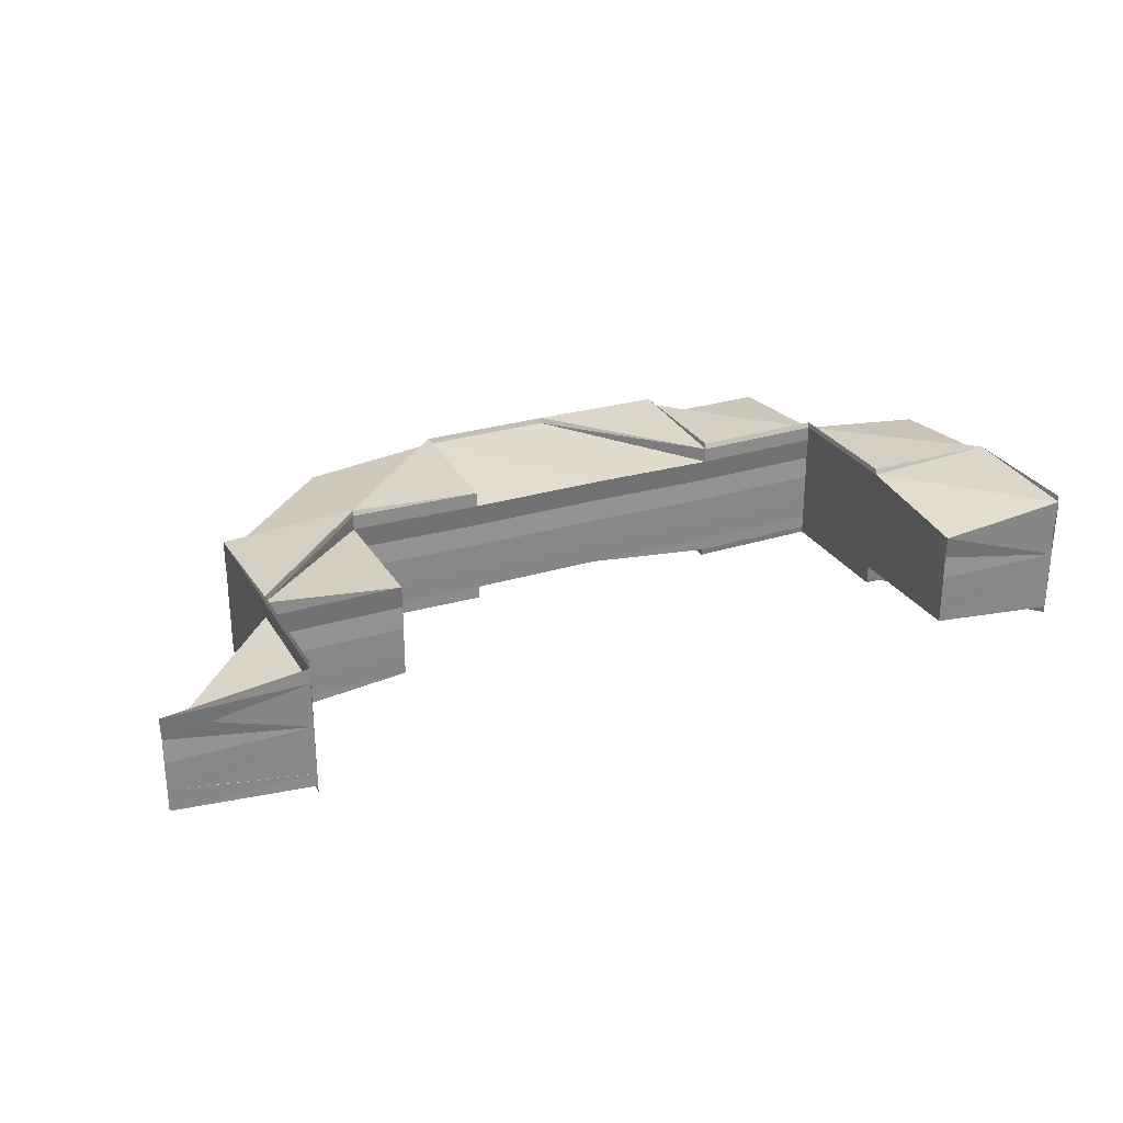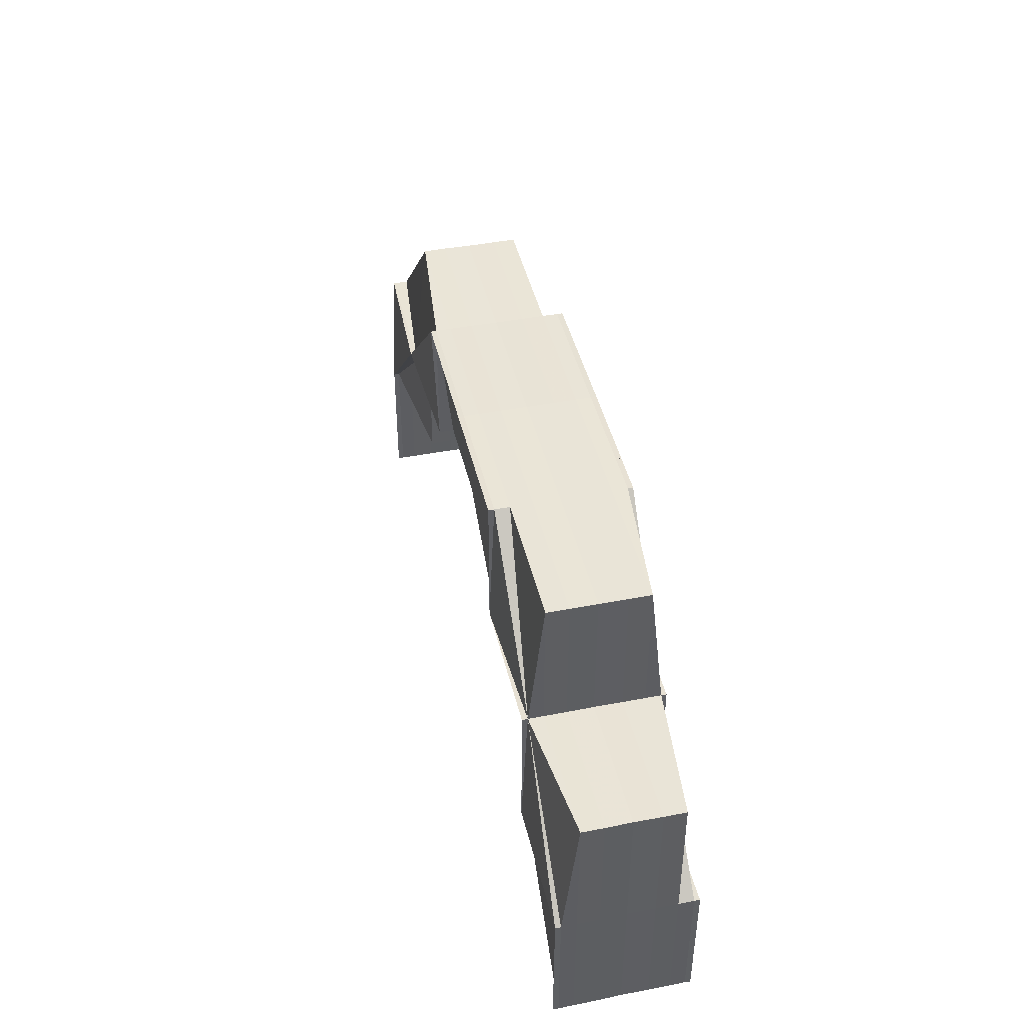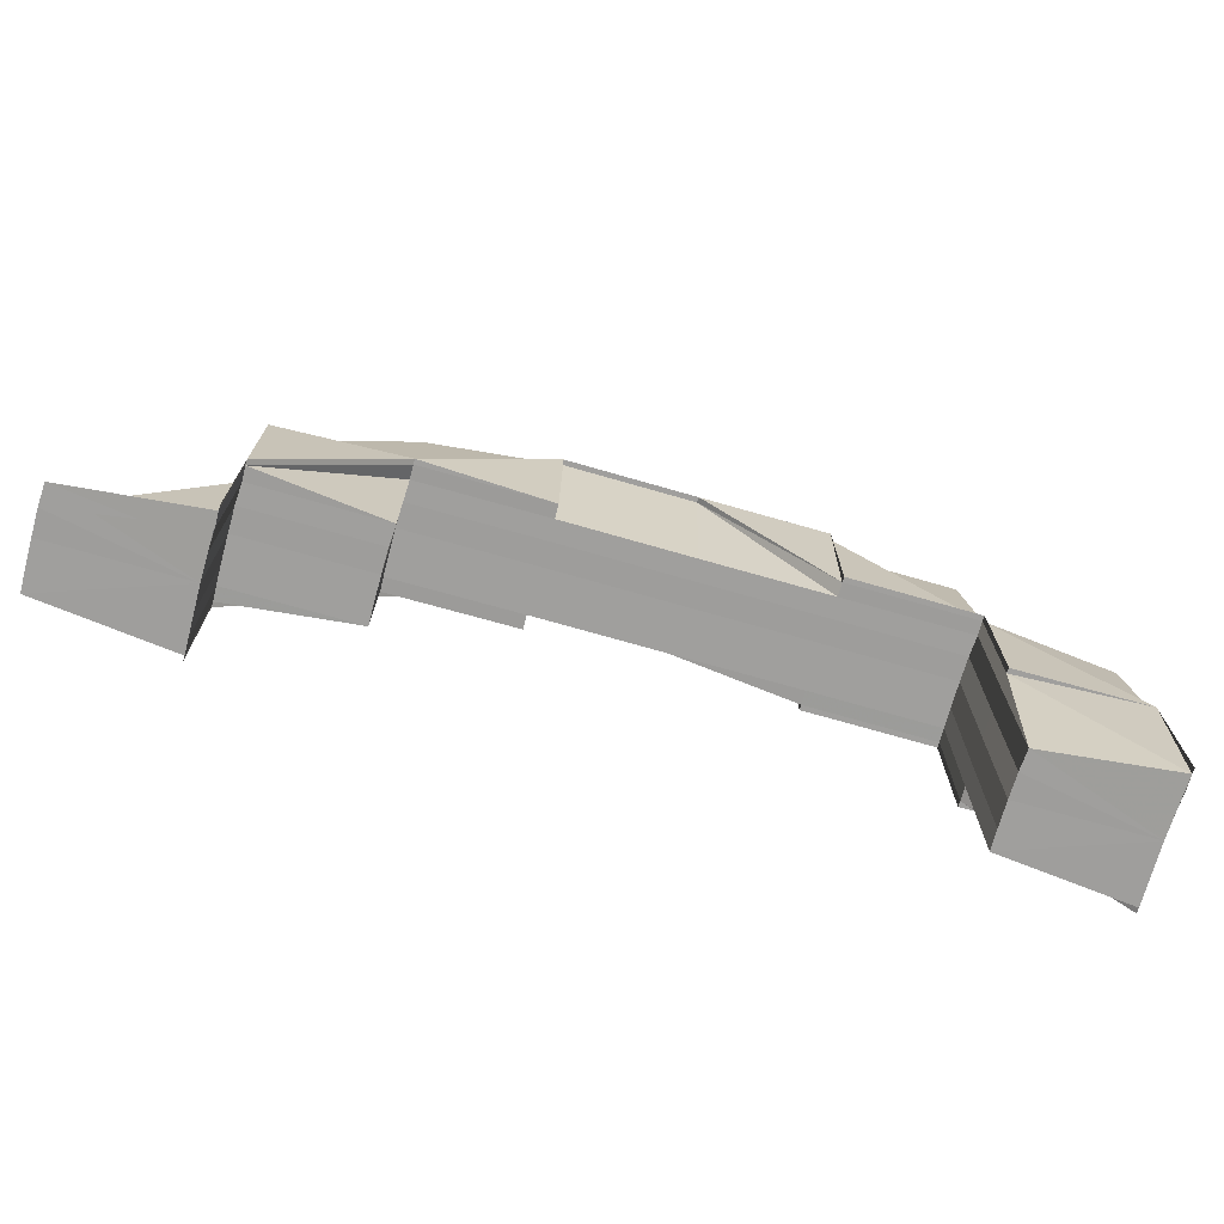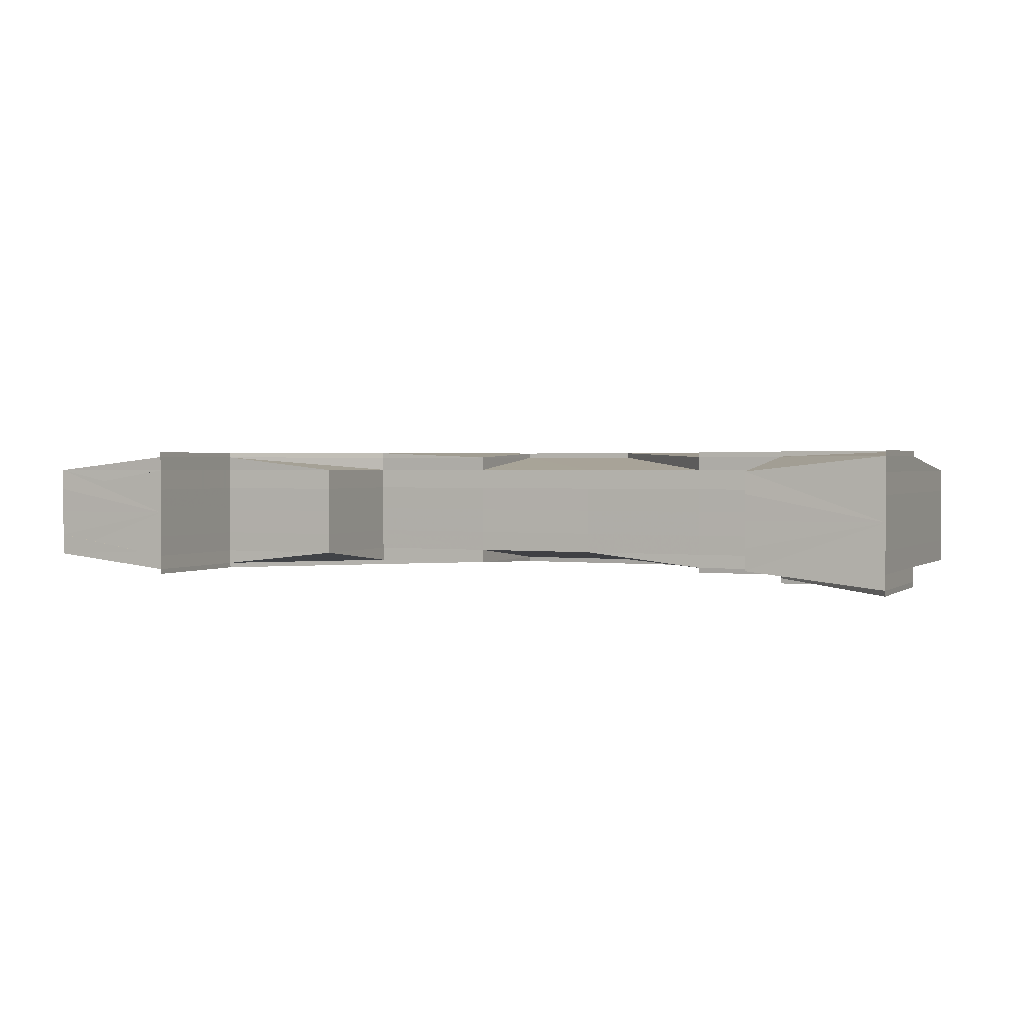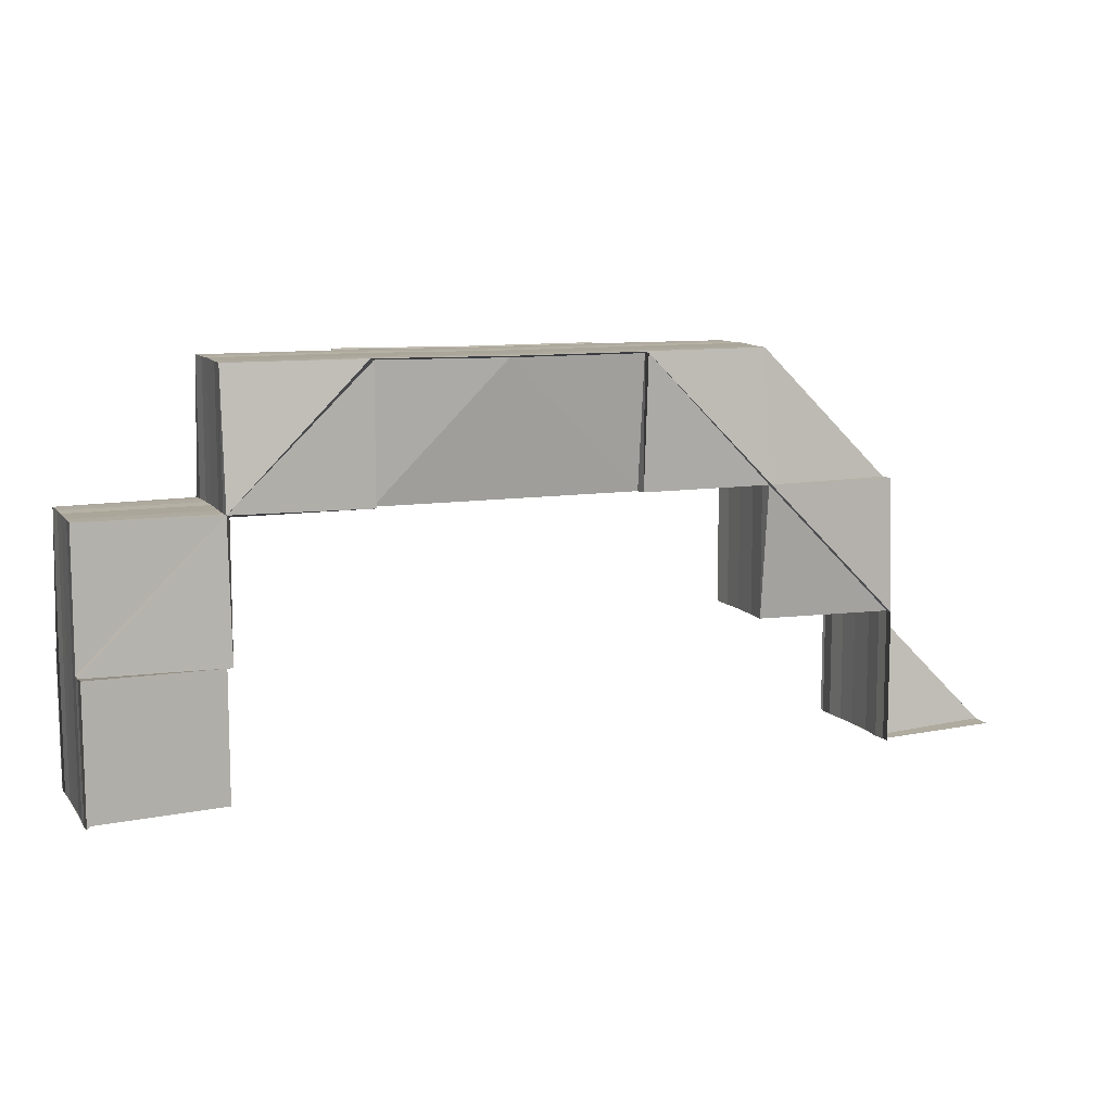
<metadata>
{"format":"obj","ext":"obj","renderer":"f3d","projection":"perspective","resolution":1024,"background":"white","views":[{"elev":27.7,"azim":-24.7,"up":"+Z"},{"elev":43.3,"azim":77.1,"up":"+Y"},{"elev":-70.9,"azim":-16.0,"up":"+Y"},{"elev":1.6,"azim":24.4,"up":"+Z"},{"elev":10.0,"azim":158.1,"up":"+Y"}]}
</metadata>
<code>
o 9156
v 2230 1889 12.45
v 2230 1889 12.45
v 2230 1889 12.45
v 2229 1889 12.44
v 2230 1889 12.44
v 2229 1889 12.45
v 2229 1889 12.45
v 2229 1889 12.45
v 2229 1889 12.45
v 2230 1889 12.45
v 2230 1889 12.45
v 2230 1889 12.45
v 2230 1889 12.45
v 2230 1889 12.45
v 2230 1889 12.45
v 2230 1889 12.45
v 2230 1889 12.44
v 2230 1889 12.44
v 2230 1889 12.44
v 2230 1889 12.44
v 2230 1889 12.45
v 2230 1889 12.45
v 2230 1889 12.44
v 2230 1889 12.44
v 2230 1889 12.45
v 2230 1889 12.44
v 2230 1889 12.44
v 2229 1889 12.44
v 2230 1889 12.44
v 2230 1889 12.44
v 2230 1889 12.44
v 2229 1889 12.44
v 2230 1889 12.44
v 2230 1889 12.44
v 2229 1889 12.44
v 2229 1889 12.44
v 2230 1889 12.44
v 2230 1889 12.44
v 2230 1889 12.44
v 2229 1889 12.44
v 2229 1889 12.44
v 2229 1889 12.44
v 2229 1889 12.44
v 2229 1889 12.44
v 2229 1889 12.44
v 2229 1889 12.44
v 2229 1889 12.45
v 2230 1889 12.44
v 2230 1889 12.45
v 2229 1889 12.44
v 2230 1889 12.44
v 2230 1889 12.44
v 2229 1889 12.44
v 2229 1889 12.44
v 2229 1889 12.45
v 2230 1889 12.45
v 2229 1889 12.44
v 2229 1889 12.44
v 2229 1889 12.44
v 2229 1889 12.44
v 2229 1889 12.44
v 2229 1889 12.44
v 2229 1889 12.44
v 2229 1889 12.44
v 2229 1889 12.44
v 2229 1889 12.44
v 2229 1889 12.44
v 2229 1889 12.44
v 2229 1889 12.44
v 2229 1889 12.44
v 2229 1889 12.44
v 2229 1889 12.44
v 2229 1889 12.44
v 2229 1889 12.45
v 2229 1889 12.45
v 2229 1889 12.45
v 2230 1889 12.45
v 2229 1889 12.45
v 2229 1889 12.45
v 2230 1889 12.45
v 2229 1889 12.45
v 2229 1889 12.45
v 2229 1889 12.45
v 2229 1889 12.45
v 2229 1889 12.45
v 2229 1889 12.45
v 2229 1889 12.45
v 2229 1889 12.45
v 2229 1889 12.45
v 2229 1889 12.45
v 2229 1889 12.45
v 2229 1889 12.45
v 2229 1889 12.45
v 2229 1889 12.45
v 2229 1889 12.45
v 2230 1889 12.45
v 2230 1889 12.45
v 2229 1889 12.45
v 2229 1889 12.45
v 2229 1889 12.45
v 2229 1889 12.45
v 2229 1889 12.45
v 2229 1889 12.45
v 2229 1889 12.45
v 2229 1889 12.45
v 2229 1889 12.45
v 2229 1889 12.45
v 2229 1889 12.45
v 2229 1889 12.45
v 2229 1889 12.45
v 2229 1889 12.45
v 2229 1889 12.45
v 2229 1889 12.45
v 2229 1889 12.45
v 2229 1889 12.45
v 2229 1889 12.45
v 2229 1889 12.45
v 2229 1889 12.45
v 2229 1889 12.45
v 2229 1889 12.45
v 2229 1889 12.45
v 2229 1889 12.45
v 2229 1889 12.45
v 2229 1889 12.45
v 2229 1889 12.45
v 2229 1889 12.45
v 2229 1889 12.45
v 2229 1889 12.45
v 2229 1889 12.45
v 2229 1889 12.45
v 2229 1889 12.45
v 2229 1889 12.45
v 2229 1889 12.45
v 2229 1889 12.45
v 2229 1889 12.45
v 2229 1889 12.45
v 2229 1889 12.45
v 2229 1889 12.45
v 2229 1889 12.45
v 2229 1889 12.45
v 2229 1889 12.45
v 2229 1889 12.45
v 2229 1889 12.45
v 2229 1889 12.45
v 2229 1889 12.44
v 2229 1889 12.45
v 2229 1889 12.45
v 2229 1889 12.45
v 2229 1889 12.44
v 2229 1889 12.44
v 2229 1889 12.45
v 2229 1889 12.45
v 2229 1889 12.44
v 2229 1889 12.45
v 2229 1889 12.45
v 2229 1889 12.45
v 2229 1889 12.45
v 2229 1889 12.45
v 2229 1889 12.45
v 2229 1889 12.45
v 2229 1889 12.45
v 2229 1889 12.45
v 2229 1889 12.45
v 2229 1889 12.45
v 2229 1889 12.45
v 2229 1889 12.45
v 2229 1889 12.45
v 2229 1889 12.45
v 2229 1889 12.45
v 2229 1889 12.45
v 2229 1889 12.45
v 2229 1889 12.45
v 2229 1889 12.45
v 2229 1889 12.45
v 2229 1889 12.45
v 2229 1889 12.45
v 2229 1889 12.45
v 2229 1889 12.45
v 2229 1889 12.45
v 2229 1889 12.45
v 2229 1889 12.45
v 2229 1889 12.45
v 2229 1889 12.45
v 2229 1889 12.45
v 2229 1889 12.45
v 2229 1889 12.45
v 2229 1889 12.45
v 2229 1889 12.45
v 2229 1889 12.45
v 2229 1889 12.45
v 2229 1889 12.45
v 2229 1889 12.45
v 2229 1889 12.45
v 2229 1889 12.45
v 2229 1889 12.45
v 2229 1889 12.45
v 2229 1889 12.45
v 2229 1889 12.45
v 2229 1889 12.45
v 2229 1889 12.45
v 2229 1889 12.45
v 2229 1889 12.45
v 2229 1889 12.45
v 2229 1889 12.45
v 2229 1889 12.45
v 2229 1889 12.45
v 2229 1889 12.45
v 2229 1889 12.45
v 2229 1889 12.45
v 2229 1889 12.45
v 2229 1889 12.44
v 2229 1889 12.44
v 2229 1889 12.44
v 2229 1889 12.45
v 2229 1889 12.44
v 2229 1889 12.45
v 2229 1889 12.44
v 2229 1889 12.44
v 2229 1889 12.44
v 2229 1889 12.45
v 2229 1889 12.44
v 2229 1889 12.44
v 2229 1889 12.44
v 2229 1889 12.44
v 2229 1889 12.44
v 2229 1889 12.44
v 2229 1889 12.44
v 2229 1889 12.45
v 2229 1889 12.44
v 2229 1889 12.44
v 2229 1889 12.44
v 2229 1889 12.44
v 2229 1889 12.44
v 2229 1889 12.45
v 2229 1889 12.44
v 2229 1889 12.44
v 2229 1889 12.44
v 2229 1889 12.44
v 2229 1889 12.44
v 2229 1889 12.44
v 2229 1889 12.44
v 2229 1889 12.44
v 2229 1889 12.44
v 2229 1889 12.44
v 2229 1889 12.45
v 2229 1889 12.45
v 2229 1889 12.44
v 2229 1889 12.44
v 2229 1889 12.44
v 2229 1889 12.44
v 2229 1889 12.44
v 2229 1889 12.44
v 2229 1889 12.45
v 2229 1889 12.45
v 2229 1889 12.44
v 2229 1889 12.44
v 2229 1889 12.45
v 2229 1889 12.45
v 2229 1889 12.45
v 2229 1889 12.45
v 2229 1889 12.44
v 2229 1889 12.44
v 2229 1889 12.45
v 2229 1889 12.45
v 2229 1889 12.44
v 2229 1889 12.44
v 2229 1889 12.44
v 2229 1889 12.44
v 2229 1889 12.44
v 2229 1889 12.44
v 2229 1889 12.44
v 2229 1889 12.45
v 2229 1889 12.44
v 2229 1889 12.45
v 2229 1889 12.45
v 2229 1889 12.45
v 2229 1889 12.45
v 2229 1889 12.45
v 2229 1889 12.44
v 2229 1889 12.44
v 2229 1889 12.44
v 2229 1889 12.44
v 2229 1889 12.45
v 2229 1889 12.44
v 2229 1889 12.44
v 2229 1889 12.45
v 2229 1889 12.45
v 2229 1889 12.44
v 2229 1889 12.44
v 2229 1889 12.44
v 2229 1889 12.44
v 2229 1889 12.44
v 2229 1889 12.44
v 2229 1889 12.44
v 2230 1889 12.45
v 2230 1889 12.45
v 2230 1889 12.45
v 2230 1889 12.45
v 2230 1889 12.45
v 2230 1889 12.45
v 2230 1889 12.45
v 2230 1889 12.45
v 2230 1889 12.45
v 2230 1889 12.45
v 2229 1889 12.45
v 2230 1889 12.45
v 2230 1889 12.45
v 2230 1889 12.45
v 2230 1889 12.45
v 2229 1889 12.45
v 2229 1889 12.45
v 2229 1889 12.45
v 2230 1889 12.45
v 2230 1889 12.45
v 2230 1889 12.45
v 2229 1889 12.45
v 2229 1889 12.45
v 2229 1889 12.45
v 2229 1889 12.45
v 2229 1889 12.45
v 2229 1889 12.45
v 2229 1889 12.45
v 2229 1889 12.45
v 2229 1889 12.45
v 2229 1889 12.45
v 2229 1889 12.45
v 2230 1889 12.45
v 2229 1889 12.45
v 2229 1889 12.45
v 2229 1889 12.45
v 2229 1889 12.45
v 2229 1889 12.45
v 2229 1889 12.45
v 2229 1889 12.45
v 2229 1889 12.44
v 2229 1889 12.44
v 2230 1889 12.44
v 2229 1889 12.45
v 2229 1889 12.45
v 2229 1889 12.45
v 2229 1889 12.45
v 2229 1889 12.45
v 2229 1889 12.45
v 2229 1889 12.44
v 2229 1889 12.44
v 2229 1889 12.44
v 2229 1889 12.45
v 2229 1889 12.45
v 2229 1889 12.44
v 2229 1889 12.44
v 2229 1889 12.44
v 2229 1889 12.44
v 2229 1889 12.44
v 2229 1889 12.44
v 2229 1889 12.44
v 2229 1889 12.44
v 2229 1889 12.44
v 2229 1889 12.44
v 2229 1889 12.44
v 2229 1889 12.44
v 2229 1889 12.44
v 2229 1889 12.44
v 2229 1889 12.44
v 2229 1889 12.44
v 2229 1889 12.44
v 2229 1889 12.44
v 2229 1889 12.44
v 2229 1889 12.44
v 2229 1889 12.44
v 2229 1889 12.44
v 2229 1889 12.44
v 2229 1889 12.44
v 2229 1889 12.44
v 2229 1889 12.44
v 2229 1889 12.44
v 2229 1889 12.44
v 2229 1889 12.44
v 2229 1889 12.44
v 2229 1889 12.44
v 2229 1889 12.45
v 2229 1889 12.45
v 2229 1889 12.45
v 2229 1889 12.45
v 2229 1889 12.45
v 2229 1889 12.45
v 2229 1889 12.45
v 2229 1889 12.45
v 2229 1889 12.45
v 2229 1889 12.45
v 2229 1889 12.45
v 2229 1889 12.45
v 2229 1889 12.45
v 2229 1889 12.45
v 2229 1889 12.45
v 2229 1889 12.45
v 2229 1889 12.45
v 2229 1889 12.45
v 2229 1889 12.45
v 2229 1889 12.45
v 2229 1889 12.45
v 2229 1889 12.44
v 2229 1889 12.44
v 2229 1889 12.44
v 2229 1889 12.44
v 2229 1889 12.44
v 2229 1889 12.44
v 2229 1889 12.45
v 2229 1889 12.44
v 2229 1889 12.45
v 2229 1889 12.45
v 2229 1889 12.45
v 2229 1889 12.45
v 2229 1889 12.45
v 2229 1889 12.45
v 2229 1889 12.45
v 2229 1889 12.45
v 2229 1889 12.45
v 2229 1889 12.45
v 2229 1889 12.45
v 2229 1889 12.45
v 2229 1889 12.45
v 2229 1889 12.45
v 2229 1889 12.45
v 2229 1889 12.44
v 2229 1889 12.45
v 2229 1889 12.44
v 2229 1889 12.45
v 2229 1889 12.44
v 2229 1889 12.44
v 2229 1889 12.45
v 2229 1889 12.45
v 2229 1889 12.45
v 2229 1889 12.45
v 2229 1889 12.45
v 2229 1889 12.45
v 2229 1889 12.45
v 2229 1889 12.45
v 2229 1889 12.45
f 1 2 3
f 4 5 1
f 6 4 1
f 7 6 1
f 8 7 1
f 9 8 1
f 10 9 1
f 2 11 3
f 3 11 12
f 2 13 11
f 14 2 1
f 15 14 1
f 14 16 2
f 17 14 15
f 18 17 15
f 19 17 18
f 20 19 18
f 21 22 2
f 23 21 14
f 24 23 14
f 22 25 11
f 26 27 20
f 27 28 29
f 30 26 31
f 32 28 33
f 34 35 33
f 36 35 37
f 36 38 39
f 31 40 39
f 41 42 31
f 43 44 42
f 45 46 42
f 47 43 45
f 43 47 16
f 48 46 49
f 50 43 48
f 50 51 52
f 50 53 54
f 49 55 56
f 50 57 58
f 59 60 58
f 32 57 61
f 62 63 61
f 64 65 61
f 66 65 67
f 68 69 61
f 70 69 71
f 50 72 73
f 72 74 55
f 74 75 76
f 56 76 77
f 75 78 79
f 77 79 80
f 78 81 82
f 80 83 84
f 85 86 84
f 87 88 84
f 89 90 84
f 91 90 92
f 91 93 94
f 91 95 96
f 97 95 98
f 91 99 100
f 101 102 100
f 103 102 104
f 105 106 104
f 103 107 108
f 109 106 110
f 111 109 112
f 111 113 114
f 114 115 116
f 113 117 118
f 119 120 115
f 109 119 121
f 122 119 123
f 119 124 125
f 126 118 127
f 108 126 128
f 126 129 82
f 128 129 130
f 130 131 128
f 128 132 84
f 133 134 130
f 130 135 133
f 129 135 79
f 136 137 135
f 138 139 132
f 137 140 141
f 121 141 135
f 135 141 142
f 135 142 76
f 133 142 143
f 143 144 133
f 73 145 143
f 143 146 73
f 142 146 55
f 147 55 45
f 142 148 146
f 141 148 142
f 147 149 150
f 141 151 148
f 152 147 153
f 154 151 141
f 154 155 151
f 156 155 154
f 157 158 151
f 159 156 160
f 161 162 159
f 163 162 164
f 162 165 166
f 167 165 168
f 167 169 170
f 170 171 172
f 161 173 174
f 173 175 156
f 176 177 174
f 174 178 179
f 180 181 179
f 182 175 183
f 156 184 185
f 186 184 187
f 188 189 186
f 190 189 191
f 192 182 190
f 192 193 194
f 191 195 196
f 192 197 198
f 192 197 199
f 197 200 201
f 197 202 203
f 204 202 205
f 206 207 205
f 196 208 209
f 209 210 211
f 211 212 213
f 214 215 212
f 216 214 210
f 217 218 212
f 219 218 220
f 217 221 222
f 219 223 224
f 225 217 226
f 225 217 227
f 228 214 227
f 223 229 230
f 231 229 230
f 232 231 224
f 233 234 228
f 232 235 236
f 237 235 238
f 239 240 236
f 241 242 236
f 243 244 236
f 245 246 241
f 247 244 248
f 237 247 249
f 232 247 250
f 250 251 252
f 253 254 245
f 237 255 256
f 257 258 253
f 259 260 257
f 261 262 256
f 260 263 264
f 265 262 266
f 267 266 256
f 268 269 267
f 270 271 267
f 272 265 273
f 263 274 275
f 274 276 277
f 278 277 273
f 276 279 280
f 281 280 282
f 283 272 278
f 278 284 285
f 158 283 286
f 286 275 278
f 151 264 286
f 151 286 148
f 286 278 287
f 148 286 287
f 287 278 288
f 148 287 146
f 287 288 289
f 146 287 289
f 146 289 46
f 289 285 290
f 289 291 292
f 293 291 294
f 73 289 293
f 11 295 12
f 12 295 296
f 11 297 295
f 295 298 296
f 295 299 300
f 25 301 295
f 298 302 303
f 304 305 302
f 306 305 307
f 308 298 309
f 308 310 311
f 97 312 308
f 313 314 315
f 316 317 318
f 319 320 316
f 318 317 321
f 320 322 323
f 323 324 317
f 322 325 317
f 326 325 327
f 325 326 328
f 317 328 329
f 317 82 328
f 321 328 330
f 331 326 297
f 326 331 332
f 330 332 152
f 328 79 332
f 328 332 333
f 47 331 13
f 331 47 147
f 332 76 147
f 332 147 334
f 335 336 337
f 338 339 340
f 340 138 341
f 339 138 131
f 342 343 338
f 343 339 134
f 344 345 342
f 346 345 344
f 345 343 144
f 339 347 138
f 343 348 339
f 348 347 339
f 349 348 343
f 345 349 343
f 350 349 345
f 351 350 345
f 352 350 353
f 354 355 350
f 356 357 351
f 357 358 351
f 358 359 349
f 359 360 361
f 362 359 363
f 362 364 365
f 353 366 365
f 355 367 366
f 368 367 366
f 369 368 370
f 349 371 348
f 372 371 349
f 372 373 374
f 271 375 372
f 375 376 377
f 378 377 379
f 371 380 348
f 348 380 347
f 371 381 380
f 380 382 347
f 380 381 382
f 347 382 383
f 347 383 138
f 138 383 384
f 383 385 384
f 384 385 386
f 385 387 386
f 388 387 389
f 385 390 387
f 383 391 385
f 382 391 383
f 391 390 385
f 382 392 391
f 381 392 382
f 391 393 390
f 392 393 391
f 393 394 390
f 390 395 118
f 390 396 395
f 393 397 394
f 397 398 396
f 392 399 393
f 399 397 393
f 399 208 397
f 400 399 392
f 381 400 392
f 400 210 399
f 401 402 381
f 402 403 381
f 404 400 381
f 404 405 400
f 247 406 404
f 406 407 400
f 407 406 408
f 407 409 399
f 409 407 246
f 410 409 254
f 409 410 397
f 182 410 258
f 410 182 411
f 397 195 411
f 412 413 195
f 206 413 414
f 414 415 206
f 415 416 195
f 417 418 206
f 417 418 419
f 420 421 419
f 418 422 184
f 421 422 184
f 415 416 216
f 413 216 208
f 423 415 208
f 423 415 216
f 228 423 414
f 414 216 228
f 424 423 216
f 416 425 216
f 426 424 216
f 425 427 216
f 428 424 429
f 429 424 430
f 431 425 432
f 432 425 433
f 434 435 436
f 437 438 435

</code>
